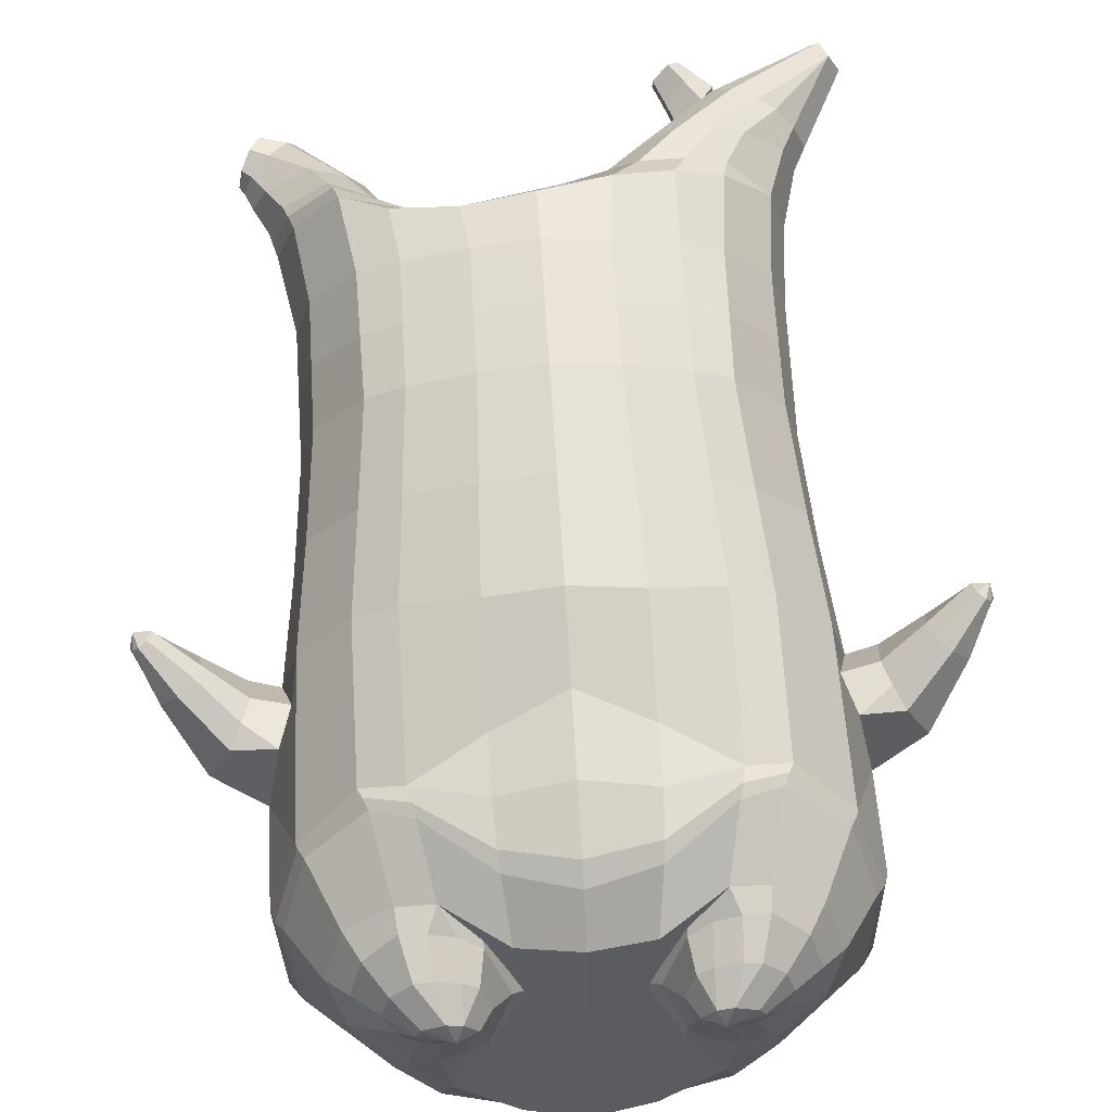
<metadata>
{"format":"obj","ext":"obj","renderer":"f3d","projection":"perspective","resolution":1024,"background":"white","views":[{"elev":70.6,"azim":-3.5,"up":"+Z"}]}
</metadata>
<code>
o korok
v 0 -0.7386 0.3343
v 0 0.6235 0.2949
v -0.2329 -0.6497 0.3488
v -0.2624 0.6285 0.2479
v -0.3023 -0.6477 0.3359
v -0.3536 0.6835 0.195
v -0.39 -0.671 0.2937
v -0.4419 0.6735 0.1021
v -0.4275 -0.7301 0.2036
v -0.48 0.6635 0
v -0.395 -0.7915 0.1095
v -0.4419 0.6735 -0.1021
v -0.3023 -0.8457 0.004924
v -0.3536 0.6835 -0.195
v -0.2329 -0.8734 -0.06562
v -0.2624 0.6285 -0.2479
v -0 -0.9128 -0.2505
v -0 0.6235 -0.2949
v 0 0.5091 0.3428
v -0.2452 0.5091 0.2795
v -0.3246 0.5091 0.2424
v -0.4157 0.5091 0.1312
v -0.45 0.5091 0
v -0.4157 0.5091 -0.1312
v -0.3246 0.5091 -0.2424
v -0.2452 0.5091 -0.2795
v -0 0.5091 -0.3428
v 0 0.2499 0.4
v -0.2452 0.2499 0.3303
v -0.3182 0.2499 0.2864
v -0.4157 0.2499 0.155
v -0.45 0.2499 0
v -0.4157 0.2499 -0.155
v -0.3182 0.2499 -0.2864
v -0.2452 0.2499 -0.3303
v -0 0.2499 -0.405
v 0 -0.1677 0.465
v -0.2724 -0.1491 0.3584
v -0.3536 -0.1509 0.3048
v -0.496 -0.1686 0.000281
v -0.3536 -0.1732 -0.3641
v -0.2724 -0.1734 -0.4157
v -0 -0.1683 -0.4955
v -0.1631 -0.69 0.2994
v -0.09482 -0.7604 0.1681
v -0.1631 -0.8323 0.04442
v 0 -0.4859 0.4474
v -0.2724 -0.4605 0.3775
v -0.3536 -0.4501 0.3392
v -0.5225 -0.5826 0.07286
v -0.3986 -0.6783 -0.3073
v -0.3147 -0.6483 -0.4272
v -0 -0.5537 -0.5734
v 0 -0.6532 0.4032
v -0.2588 -0.5182 0.3884
v -0.3359 -0.4925 0.3587
v -0.4488 -0.5394 0.2556
v -0.4945 -0.6309 0.1296
v -0.4666 -0.7286 -0.01167
v -0.3359 -0.8182 -0.1633
v -0.2588 -0.8544 -0.2551
v -0 -0.8767 -0.403
v 0 -0.6095 0.4253
v -0.2656 -0.4916 0.3904
v -0.3447 -0.4698 0.354
v -0.4604 -0.5193 0.2394
v -0.5122 -0.6093 0.1036
v -0.4824 -0.7103 -0.04854
v -0.3447 -0.798 -0.2084
v -0.2656 -0.8297 -0.3036
v -0 -0.8439 -0.4462
v -0.278 -0.7703 0.3207
v -0.3183 -0.782 0.2822
v -0.334 -0.8014 0.2378
v -0.3183 -0.8212 0.193
v -0.278 -0.8338 0.1535
v -0.1725 -0.8292 0.178
v -0.1725 -0.7767 0.2942
v -0.1548 -0.8019 0.2368
v -0.2705 -0.8363 0.2752
v -0.2814 -0.8387 0.2521
v -0.2705 -0.8412 0.2277
v -0.2392 -0.8429 0.2079
v -0.1767 -0.8389 0.2518
v -0.2977 -0.6922 0.3359
v -0.2977 -0.8425 0.07588
v -0.3605 -0.8045 0.149
v -0.3844 -0.7628 0.2196
v -0.1631 -0.8257 0.08774
v -0.3605 -0.7227 0.2875
v -0.1631 -0.7143 0.2938
v -0.1214 -0.7698 0.1904
v -0.201 -0.7712 0.3074
v -0.2486 -0.7673 0.3195
v -0.201 -0.8339 0.1661
v -0.2486 -0.8368 0.1554
v -0.2017 -0.8345 0.2848
v -0.2299 -0.8334 0.2928
v -0.2156 -0.8562 0.257
v -0.2017 -0.8422 0.2195
v -0.2511 -0.6949 0.3361
v -0.2037 -0.6989 0.3189
v -0.2037 -0.84 0.06232
v -0.2511 -0.849 0.0579
v -0.1165 -0.7233 0.3286
v -0.1362 0.6085 0.2807
v -0.1226 0.5091 0.3162
v -0.1226 0.2499 0.3726
v -0.1362 -0.1677 0.4264
v -0.1362 -0.4973 0.4165
v -0.1294 -0.6179 0.3956
v -0.1328 -0.5816 0.4096
v -0.1165 -0.9044 -0.1734
v -0.1362 0.6085 -0.2807
v -0.1226 0.5091 -0.3162
v -0.1226 0.2499 -0.3726
v -0.1362 -0.1708 -0.4598
v -0.1573 -0.579 -0.5321
v -0.1294 -0.8685 -0.3476
v -0.1328 -0.8378 -0.3931
v -0.5268 -0.3762 -0.02327
v -0.6232 -0.3324 0.03998
v -0.5497 -0.1676 0.04678
v -0.6327 -0.2811 -0.035
v -0.6178 -0.2327 -0.04386
v -0.5565 -0.268 0.1281
v -0.5791 -0.3112 0.1169
v -0.7064 -0.1958 0.07981
v -0.6878 -0.1609 0.06683
v -0.6953 -0.2247 0.1204
v -0.6278 -0.1385 0.1112
v -0.6308 -0.1953 0.164
v -0.6607 -0.2233 0.1576
v -0.7409 -0.132 0.1591
v -0.7316 -0.116 0.1535
v -0.7346 -0.1414 0.1751
v -0.7063 -0.1057 0.1708
v -0.7083 -0.1299 0.1923
v -0.7223 -0.1431 0.1901
v -0.7327 -0.1125 0.1843
v -0.59 -0.1904 -0.018
v -0.6587 -0.143 0.08169
v -0.713 -0.1029 0.1608
v -0.4726 -0.2322 0.1027
v -0.5429 -0.2179 0.1089
v -0.6215 -0.1659 0.1455
v -0.7002 -0.1106 0.1822
v -0.4945 -0.3176 0.1308
v -0.1362 -0.3862 0.3993
v 0 -0.3313 0.437
v -0.464 -0.5064 0.2239
v -0.4557 -0.1714 0.1896
v -0.5304 -0.3184 -0.1472
v -0.4911 -0.2252 -0.1044
v -0.4638 -0.1669 -0.1911
v -0.5086 -0.6697 -0.1144
v 0.2329 -0.6497 0.3488
v 0.2474 0.666 0.261
v 0.3023 -0.6477 0.3359
v 0.3386 0.6735 0.215
v 0.39 -0.671 0.2937
v 0.4293 0.676 0.1194
v 0.4275 -0.7301 0.2036
v 0.4614 0.666 -0
v 0.395 -0.7915 0.1095
v 0.3023 -0.8457 0.004923
v 0.3386 0.6735 -0.215
v 0.2329 -0.8734 -0.06562
v 0.2474 0.666 -0.261
v 0.2452 0.5091 0.2795
v 0.3246 0.5091 0.2424
v 0.4157 0.5091 0.1312
v 0.45 0.5091 -0
v 0.4157 0.5091 -0.1312
v 0.3246 0.5091 -0.2424
v 0.2452 0.5091 -0.2795
v 0.2452 0.2499 0.3303
v 0.3182 0.2499 0.2864
v 0.4157 0.2499 0.155
v 0.45 0.2499 -0
v 0.4157 0.2499 -0.155
v 0.3182 0.2499 -0.2864
v 0.2452 0.2499 -0.3303
v 0.2724 -0.1491 0.3584
v 0.3536 -0.1509 0.3048
v 0.496 -0.1686 0.000281
v 0.3536 -0.1732 -0.3641
v 0.2724 -0.1734 -0.4157
v 0.1631 -0.69 0.2994
v 0.09482 -0.7604 0.1681
v 0.1631 -0.8323 0.04442
v 0.2724 -0.4605 0.3775
v 0.3536 -0.4501 0.3392
v 0.5225 -0.5826 0.07286
v 0.3986 -0.6783 -0.3073
v 0.3147 -0.6483 -0.4272
v 0.2588 -0.5182 0.3884
v 0.3359 -0.4925 0.3587
v 0.4488 -0.5394 0.2556
v 0.4945 -0.6309 0.1296
v 0.4666 -0.7286 -0.01167
v 0.3359 -0.8182 -0.1633
v 0.2588 -0.8544 -0.2551
v 0.2656 -0.4916 0.3904
v 0.3447 -0.4698 0.354
v 0.4604 -0.5193 0.2394
v 0.5122 -0.6093 0.1036
v 0.4824 -0.7103 -0.04854
v 0.3447 -0.798 -0.2084
v 0.2656 -0.8297 -0.3036
v 0.278 -0.7703 0.3207
v 0.3183 -0.782 0.2822
v 0.334 -0.8014 0.2378
v 0.3183 -0.8212 0.193
v 0.278 -0.8338 0.1535
v 0.1725 -0.8292 0.178
v 0.1725 -0.7767 0.2942
v 0.1548 -0.8019 0.2368
v 0.2705 -0.8363 0.2752
v 0.2814 -0.8387 0.2521
v 0.2705 -0.8412 0.2277
v 0.2392 -0.8429 0.2079
v 0.1767 -0.8389 0.2518
v 0.2977 -0.6922 0.3359
v 0.2977 -0.8425 0.07588
v 0.3605 -0.8045 0.149
v 0.3844 -0.7628 0.2196
v 0.1631 -0.8257 0.08774
v 0.3605 -0.7227 0.2875
v 0.1631 -0.7143 0.2938
v 0.1214 -0.7698 0.1904
v 0.201 -0.7712 0.3074
v 0.2486 -0.7673 0.3195
v 0.201 -0.8339 0.1661
v 0.2486 -0.8368 0.1554
v 0.2017 -0.8345 0.2848
v 0.2299 -0.8334 0.2928
v 0.2156 -0.8562 0.257
v 0.2017 -0.8422 0.2195
v 0.2511 -0.6949 0.3361
v 0.2037 -0.6989 0.3189
v 0.2037 -0.84 0.06232
v 0.2511 -0.849 0.0579
v 0.1165 -0.7233 0.3286
v 0.1362 0.6535 0.2807
v 0.1226 0.5091 0.3162
v 0.1226 0.2499 0.3726
v 0.1362 -0.1677 0.4264
v 0.1362 -0.4973 0.4165
v 0.1294 -0.6179 0.3956
v 0.1328 -0.5816 0.4096
v 0.1165 -0.9044 -0.1734
v 0.1362 0.6535 -0.2807
v 0.1226 0.5091 -0.3162
v 0.1226 0.2499 -0.3726
v 0.1362 -0.1708 -0.4598
v 0.1573 -0.579 -0.5321
v 0.1294 -0.8685 -0.3476
v 0.1328 -0.8378 -0.3931
v 0.5268 -0.3762 -0.02327
v 0.6232 -0.3324 0.03998
v 0.5497 -0.1676 0.04678
v 0.6327 -0.2811 -0.035
v 0.6177 -0.2327 -0.04386
v 0.5565 -0.268 0.1281
v 0.5791 -0.3112 0.1169
v 0.7064 -0.1958 0.07981
v 0.6878 -0.1609 0.06683
v 0.6953 -0.2247 0.1204
v 0.6278 -0.1385 0.1112
v 0.6308 -0.1953 0.164
v 0.6607 -0.2233 0.1576
v 0.7409 -0.132 0.1591
v 0.7316 -0.116 0.1535
v 0.7346 -0.1414 0.1751
v 0.7063 -0.1057 0.1708
v 0.7083 -0.1299 0.1923
v 0.7223 -0.1431 0.1901
v 0.7327 -0.1125 0.1843
v 0.59 -0.1904 -0.018
v 0.6587 -0.143 0.08169
v 0.713 -0.1029 0.1608
v 0.4726 -0.2322 0.1027
v 0.5429 -0.2179 0.1089
v 0.6215 -0.1659 0.1455
v 0.7002 -0.1106 0.1822
v 0.4945 -0.3176 0.1308
v 0.1362 -0.3862 0.3993
v 0.464 -0.5064 0.2239
v 0.4557 -0.1714 0.1896
v 0.5304 -0.3184 -0.1472
v 0.4911 -0.2252 -0.1044
v 0.4638 -0.1669 -0.1911
v 0.5086 -0.6697 -0.1144
v -0.2036 0.6835 -0.1131
v -0.1386 0.6835 0
v -0.2036 0.6835 0.1131
v 0.05122 0.6835 0.197
v -0.01378 0.6835 0.09849
v -0.06378 0.6835 0
v -0.01378 0.6835 -0.09849
v 0.05122 0.6835 -0.197
v -0.4619 0.7235 0.08368
v -0.3736 0.7335 0.1531
v -0.495 0.7135 0
v -0.4619 0.7235 -0.08368
v -0.3736 0.7335 -0.1531
v -0.2986 0.7335 0.08655
v -0.2986 0.7335 -0.08655
v -0.2586 0.7335 0
v -0.4932 0.7705 0.05951
v -0.4067 0.7857 0.11
v -0.5236 0.7651 0
v -0.4932 0.7705 -0.05951
v -0.4067 0.7857 -0.11
v -0.3469 0.7963 0.05498
v -0.3469 0.7963 -0.05498
v -0.315 0.8019 0
v 0.3861 0.7835 0.1629
v 0.3277 0.7835 0.1879
v 0.4642 0.7835 0.08817
v 0.4916 0.7835 0
v 0.4642 0.7835 -0.08817
v 0.3861 0.7835 -0.1629
v 0.3277 0.7835 -0.1879
v 0.2591 0.7835 -0.1915
v 0.2591 0.7835 0.1915
v 0.2015 0.7835 -0.1418
v 0.2015 0.7835 0.1418
v 0.1727 0.7835 0.07092
v 0.1547 0.7835 0
v 0.1727 0.7835 -0.07092
v 0.4556 0.8599 0.1018
v 0.4225 0.8753 0.1174
v 0.4898 0.8393 0.06613
v 0.5153 0.832 0
v 0.4898 0.8393 -0.06613
v 0.4556 0.8599 -0.1018
v 0.4225 0.8753 -0.1174
v 0.3751 0.8974 -0.1197
v 0.3751 0.8974 0.1197
v 0.3425 0.9126 -0.08864
v 0.3425 0.9126 0.08864
v 0.5729 1.004 0.03311
v 0.5949 0.9899 0
v 0.5729 1.004 -0.03311
v 0.5572 1.035 0.03065
v 0.5409 1.044 0
v 0.5572 1.035 -0.03065
v -0.3636 0.7085 -0.1836
v -0.2586 0.7085 -0.1018
v -0.2586 0.7085 0.1018
v -0.3636 0.7085 0.1836
v -0.4519 0.6985 0.09521
v -0.488 0.6885 0
v -0.1986 0.7085 0
v -0.4519 0.6985 -0.09521
v 0.1102 0.7085 0.1549
v 0.07219 0.7085 0.08421
v 0.3477 0.7085 0.1935
v 0.1872 0.7085 -0.2208
v 0.2716 0.7085 -0.2231
v 0.04844 0.7085 0
v 0.07219 0.7085 -0.08421
v 0.3477 0.7085 -0.1935
v 0.4293 0.676 -0.1194
v 0.1102 0.7085 -0.1549
v 0.2716 0.7085 0.2231
v 0.1872 0.7085 0.2208
v -0.5217 0.8134 0.0369
v -0.4866 0.8485 0.05175
v -0.5379 0.7972 0
v -0.5217 0.8134 -0.0369
v -0.4866 0.8485 -0.05175
v -0.4534 0.8817 0.03564
v -0.4534 0.8817 -0.03564
v -0.4413 0.8938 0
v -0.5398 0.8276 0.0369
v -0.5223 0.8627 0.05175
v -0.5479 0.8114 0
v -0.5398 0.8276 -0.0369
v -0.5223 0.8627 -0.05175
v -0.5057 0.8959 0.03564
v -0.5057 0.8959 -0.03564
v -0.4996 0.908 0
v 0.3261 0.9203 -0.04427
v 0.2685 1.002 0.03542
v 0.2685 1.002 -0.03542
v 0.3515 0.9628 -0.01408
v 0.3515 0.9628 0.01408
v 0.291 1.018 0.01276
v 0.291 1.018 -0.01276
v 0.2389 0.9824 -0.01129
v 0.2389 0.9824 0.01129
v 0.4349 0.9901 0
v 0.2769 0.8896 0.01219
v 0.2769 0.8896 -0.01219
v 0.3261 0.9202 0.04425
v 0.297 0.9616 -0.03985
v 0.321 0.9898 0.01351
v 0.321 0.9898 -0.01351
v 0.2969 0.9616 0.03984
v 0.2582 0.9367 -0.01184
v 0.2582 0.9367 0.01184
v 0 0.04113 0.4325
v -0.2588 0.04881 0.3411
v -0.3359 0.04799 0.2923
v -0.4691 0.03932 -5.5e-05
v -0.3359 0.0379 -0.3285
v -0.2588 0.03798 -0.3756
v -0 0.04082 -0.4505
v -0.1294 0.04113 0.3995
v -0.1294 0.03947 -0.4174
v -0.4335 0.03855 0.1722
v -0.4372 0.0406 -0.1732
v 0.2588 0.04881 0.3411
v 0.3359 0.04799 0.2923
v 0.4691 0.03932 -5.5e-05
v 0.3359 0.0379 -0.3285
v 0.2588 0.03798 -0.3756
v 0.1294 0.04113 0.3995
v 0.1294 0.03947 -0.4174
v 0.4335 0.03855 0.1722
v 0.4372 0.0406 -0.1732
v 0 0.3795 0.3714
v -0.2452 0.3795 0.3049
v -0.3214 0.3795 0.2644
v -0.4157 0.3795 0.1431
v -0.45 0.3795 0
v -0.4157 0.3795 -0.1431
v -0.3214 0.3795 -0.2644
v -0.2452 0.3795 -0.3049
v -0 0.3795 -0.3739
v -0.1226 0.3795 0.3444
v -0.1226 0.3795 -0.3444
v 0.2452 0.3795 0.3049
v 0.3214 0.3795 0.2644
v 0.4157 0.3795 0.1431
v 0.45 0.3795 -0
v 0.4157 0.3795 -0.1431
v 0.3214 0.3795 -0.2644
v 0.2452 0.3795 -0.3049
v 0.1226 0.3795 0.3444
v 0.1226 0.3795 -0.3444
f 107 106 4 20
f 20 4 6 21
f 21 6 8 22
f 22 8 10 23
f 23 10 12 24
f 24 12 14 25
f 25 14 16 26
f 115 114 18 27
f 435 115 27 433
f 431 25 26 432
f 430 24 25 431
f 429 23 24 430
f 428 22 23 429
f 427 21 22 428
f 426 20 21 427
f 434 107 20 426
f 412 108 29 406
f 406 29 30 407
f 407 30 31 414
f 414 31 32 408
f 408 32 33 415
f 415 33 34 409
f 409 34 35 410
f 413 116 36 411
f 118 117 43 53
f 51 41 42 52
f 156 155 41 51
f 40 144 152
f 48 38 39 49
f 110 149 48
f 76 96 83
f 112 110 48 64
f 64 48 49 65
f 65 49 151 66
f 66 151 50 67
f 67 50 156 68
f 68 156 51 69
f 69 51 52 70
f 120 118 53 71
f 113 119 62 17
f 13 60 61 15
f 11 59 60 13
f 9 58 59 11
f 7 57 58 9
f 5 56 57 7
f 3 55 56 5
f 105 111 55 3
f 119 120 71 62
f 60 69 70 61
f 59 68 69 60
f 58 67 68 59
f 57 66 67 58
f 56 65 66 57
f 55 64 65 56
f 111 112 64 55
f 72 73 80 98
f 95 77 100
f 88 87 75 74
f 85 90 73 72
f 78 93 97
f 92 91 78 79
f 87 86 76 75
f 89 92 79 77
f 90 88 74 73
f 100 84 99
f 94 72 98
f 73 74 81 80
f 103 89 77 95
f 74 75 82 81
f 101 85 72 94
f 75 76 83 82
f 79 78 97 84
f 86 104 96 76
f 77 79 84 100
f 91 102 93 78
f 3 5 85 101
f 98 80 99
f 80 81 99
f 81 82 99
f 82 83 99
f 84 97 99
f 17 1 105 3 44 45 46 15 113
f 7 9 88 90
f 46 45 92 89
f 11 13 86 87
f 45 44 91 92
f 13 15 104 86
f 5 7 90 85
f 9 11 87 88
f 15 46 89 103
f 44 3 102 91
f 97 98 99
f 83 100 99
f 101 102 3
f 103 104 15
f 103 95 96 104
f 83 96 95 100
f 94 98 97 93
f 93 102 101 94
f 54 63 112 111
f 1 54 111 105
f 63 47 110 112
f 47 150 149 110
f 405 28 108 412
f 425 19 107 434
f 19 2 106 107
f 61 70 120 119
f 15 61 119 113
f 70 52 118 120
f 52 42 117 118
f 410 35 116 413
f 432 26 115 435
f 26 16 114 115
f 154 153 125 141
f 121 148 127 122
f 144 40 123 145
f 124 125 153
f 126 127 148
f 122 127 133 130
f 146 131 137 147
f 141 125 129 142
f 125 124 128 129
f 145 123 131 146
f 127 126 132 133
f 124 122 130 128
f 137 143 135 140
f 133 132 138 139
f 128 130 136 134
f 130 133 139 136
f 142 129 135 143
f 129 128 134 135
f 135 134 140
f 138 147 137 140
f 139 138 140
f 134 136 140
f 136 139 140
f 131 142 143 137
f 123 141 142 131
f 40 154 141 123
f 126 145 146 132
f 132 146 147 138
f 151 121 50
f 40 155 154
f 153 121 122 124
f 148 144 145 126
f 48 149 109 38
f 149 150 37 109
f 151 152 144 148 121
f 49 39 152 151
f 121 153 154 155 156
f 50 121 156
f 246 170 158 245
f 170 171 160 158
f 171 172 162 160
f 172 173 164 162
f 173 174 366 164
f 174 175 167 366
f 175 176 169 167
f 254 27 18 253
f 444 433 27 254
f 441 442 176 175
f 440 441 175 174
f 439 440 174 173
f 438 439 173 172
f 437 438 172 171
f 436 437 171 170
f 443 436 170 246
f 421 416 177 247
f 416 417 178 177
f 417 423 179 178
f 423 418 180 179
f 418 424 181 180
f 424 419 182 181
f 419 420 183 182
f 422 411 36 255
f 257 53 43 256
f 195 196 188 187
f 294 195 187 293
f 186 290 283
f 192 193 185 184
f 249 192 288
f 215 222 235
f 251 204 192 249
f 204 205 193 192
f 205 206 289 193
f 206 207 194 289
f 207 208 294 194
f 208 209 195 294
f 209 210 196 195
f 259 71 53 257
f 252 17 62 258
f 166 168 203 202
f 165 166 202 201
f 163 165 201 200
f 161 163 200 199
f 159 161 199 198
f 157 159 198 197
f 244 157 197 250
f 258 62 71 259
f 202 203 210 209
f 201 202 209 208
f 200 201 208 207
f 199 200 207 206
f 198 199 206 205
f 197 198 205 204
f 250 197 204 251
f 211 237 219 212
f 234 239 216
f 227 213 214 226
f 224 211 212 229
f 217 236 232
f 231 218 217 230
f 226 214 215 225
f 228 216 218 231
f 229 212 213 227
f 239 238 223
f 233 237 211
f 212 219 220 213
f 242 234 216 228
f 213 220 221 214
f 240 233 211 224
f 214 221 222 215
f 218 223 236 217
f 225 215 235 243
f 216 239 223 218
f 230 217 232 241
f 157 240 224 159
f 237 238 219
f 219 238 220
f 220 238 221
f 221 238 222
f 223 238 236
f 17 252 168 191 190 189 157 244 1
f 161 229 227 163
f 191 228 231 190
f 165 226 225 166
f 190 231 230 189
f 166 225 243 168
f 159 224 229 161
f 163 227 226 165
f 168 242 228 191
f 189 230 241 157
f 236 238 237
f 222 238 239
f 240 157 241
f 242 168 243
f 242 243 235 234
f 222 239 234 235
f 233 232 236 237
f 232 233 240 241
f 54 250 251 63
f 1 244 250 54
f 63 251 249 47
f 47 249 288 150
f 405 421 247 28
f 425 443 246 19
f 19 246 245 2
f 203 258 259 210
f 168 252 258 203
f 210 259 257 196
f 196 257 256 188
f 420 422 255 183
f 442 444 254 176
f 176 254 253 169
f 292 280 264 291
f 260 261 266 287
f 283 284 262 186
f 263 291 264
f 265 287 266
f 261 269 272 266
f 285 286 276 270
f 280 281 268 264
f 264 268 267 263
f 284 285 270 262
f 266 272 271 265
f 263 267 269 261
f 276 279 274 282
f 272 278 277 271
f 267 273 275 269
f 269 275 278 272
f 281 282 274 268
f 268 274 273 267
f 274 279 273
f 277 279 276 286
f 278 279 277
f 273 279 275
f 275 279 278
f 270 276 282 281
f 262 270 281 280
f 186 262 280 292
f 265 271 285 284
f 271 277 286 285
f 289 194 260
f 186 292 293
f 291 263 261 260
f 287 265 284 283
f 192 184 248 288
f 288 248 37 150
f 289 260 287 283 290
f 193 289 290 185
f 260 294 293 292 291
f 194 294 260
f 302 18 114
f 351 350 307 309
f 359 358 329 330
f 308 310 318 316
f 353 352 308 304
f 355 354 303 305
f 356 351 309 310
f 357 355 305 306
f 354 353 304 303
f 352 356 310 308
f 350 357 306 307
f 314 313 372 373
f 309 307 315 317
f 307 306 314 315
f 305 303 311 313
f 310 309 317 318
f 304 308 316 312
f 306 305 313 314
f 303 304 312 311
f 328 332 386 342
f 360 162 321 319
f 362 361 326 325
f 363 359 330 331
f 364 363 331 332
f 366 365 324 323
f 361 367 328 326
f 367 364 332 328
f 369 368 320 327
f 162 164 322 321
f 368 360 319 320
f 365 362 325 324
f 358 369 327 329
f 164 366 323 322
f 398 343 347
f 325 326 340 339
f 327 320 334 341
f 320 319 333 334
f 326 328 342 340
f 319 321 335 333
f 329 327 341 343
f 321 322 336 335
f 330 329 343 398
f 322 323 337 336
f 323 324 338 337
f 391 392 388 393 394 387
f 324 325 339 338
f 336 337 346 345
f 404 402 387 394
f 337 338 346
f 338 339 346
f 342 386 349
f 339 340 349 346
f 341 334 344 347
f 334 333 344
f 340 342 349
f 333 335 344
f 343 341 347
f 335 336 345 344
f 14 12 357 350
f 297 296 356 352
f 8 6 353 354
f 12 10 355 357
f 296 295 351 356
f 10 8 354 355
f 6 297 352 353
f 295 14 350 351
f 298 245 369 358
f 167 169 362 365
f 158 160 360 368
f 245 158 368 369
f 302 301 364 367
f 253 302 367 361
f 366 167 365
f 301 300 363 364
f 300 299 359 363
f 169 253 361 362
f 160 162 360
f 299 298 358 359
f 376 374 382 384
f 311 312 371 370
f 316 318 377 375
f 317 315 374 376
f 315 314 373 374
f 313 311 370 372
f 318 317 376 377
f 312 316 375 371
f 374 373 381 382
f 372 370 378 380
f 377 376 384 385
f 371 375 383 379
f 373 372 380 381
f 370 371 379 378
f 375 377 385 383
f 379 383 385 384 382 381 380 378
f 401 399 388 392
f 400 390 389 401
f 402 400 391 387
f 403 397 396 404
f 399 403 393 388
f 386 395 348 349
f 398 347 348 395
f 332 331 386
f 389 390 398 395 386
f 396 397 386 331 398
f 331 330 398
f 386 397 403 399
f 393 403 404 394
f 398 390 400 402
f 391 400 401 392
f 389 386 399 401
f 396 398 402 404
f 2 245 298
f 2 298 106
f 298 299 106
f 4 106 297
f 297 6 4
f 296 297 299
f 296 299 300
f 106 299 297
f 296 300 301
f 16 14 295
f 295 296 301
f 302 253 18
f 295 301 114
f 301 302 114
f 114 16 295
f 344 345 346 349 348 347
f 188 256 422 420
f 37 248 421 405
f 256 43 411 422
f 187 188 420 419
f 293 187 419 424
f 186 293 424 418
f 290 186 418 423
f 185 290 423 417
f 184 185 417 416
f 248 184 416 421
f 42 410 413 117
f 37 405 412 109
f 117 413 411 43
f 41 409 410 42
f 155 415 409 41
f 40 408 415 155
f 152 414 408 40
f 39 407 414 152
f 38 406 407 39
f 109 412 406 38
f 183 255 444 442
f 28 247 443 425
f 247 177 436 443
f 177 178 437 436
f 178 179 438 437
f 179 180 439 438
f 180 181 440 439
f 181 182 441 440
f 182 183 442 441
f 255 36 433 444
f 35 432 435 116
f 28 425 434 108
f 108 434 426 29
f 29 426 427 30
f 30 427 428 31
f 31 428 429 32
f 32 429 430 33
f 33 430 431 34
f 34 431 432 35
f 116 435 433 36

</code>
